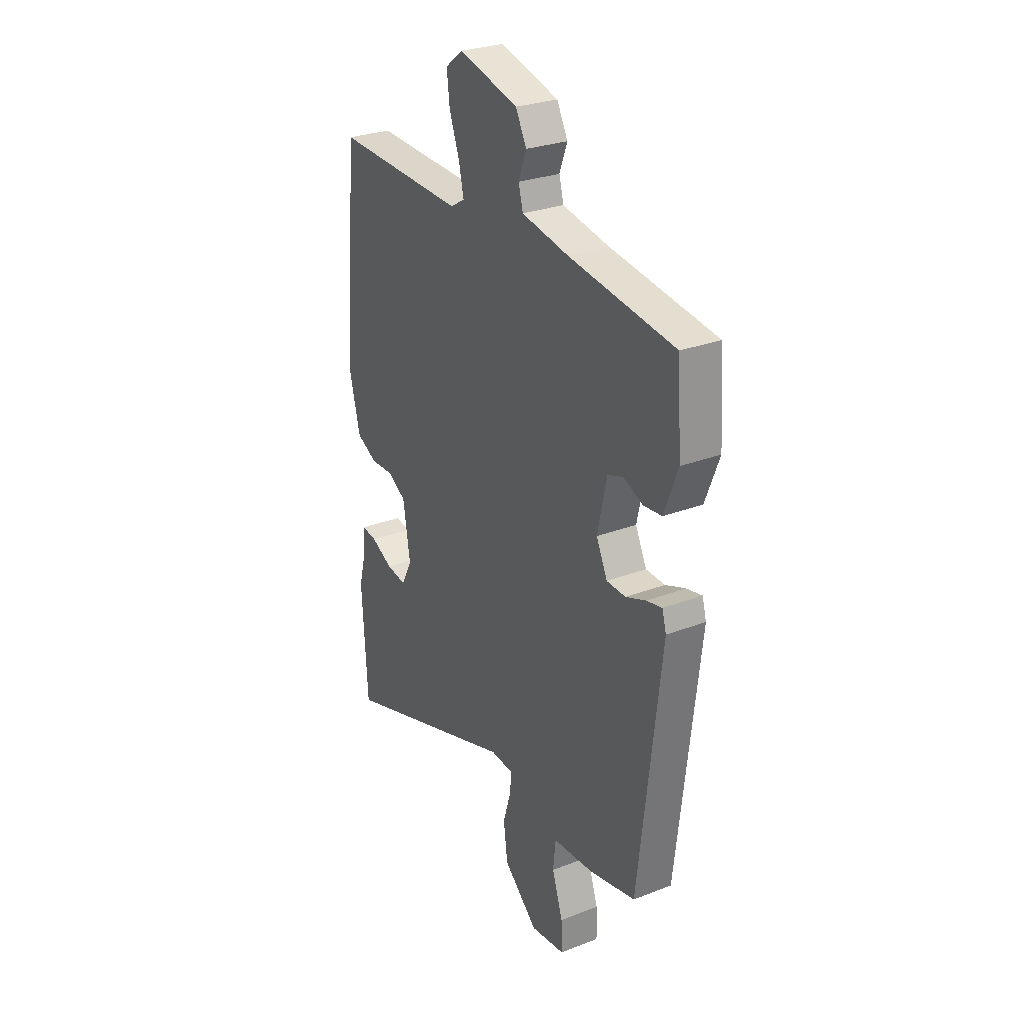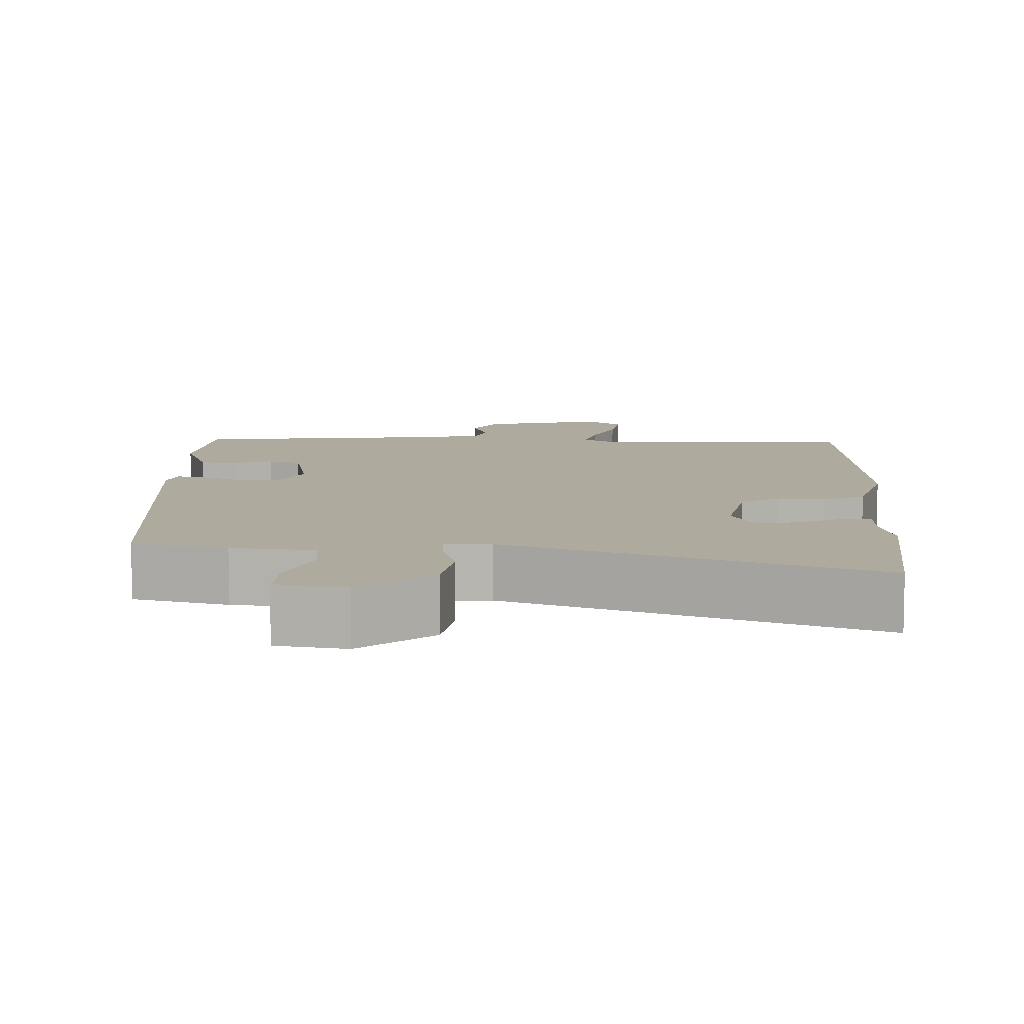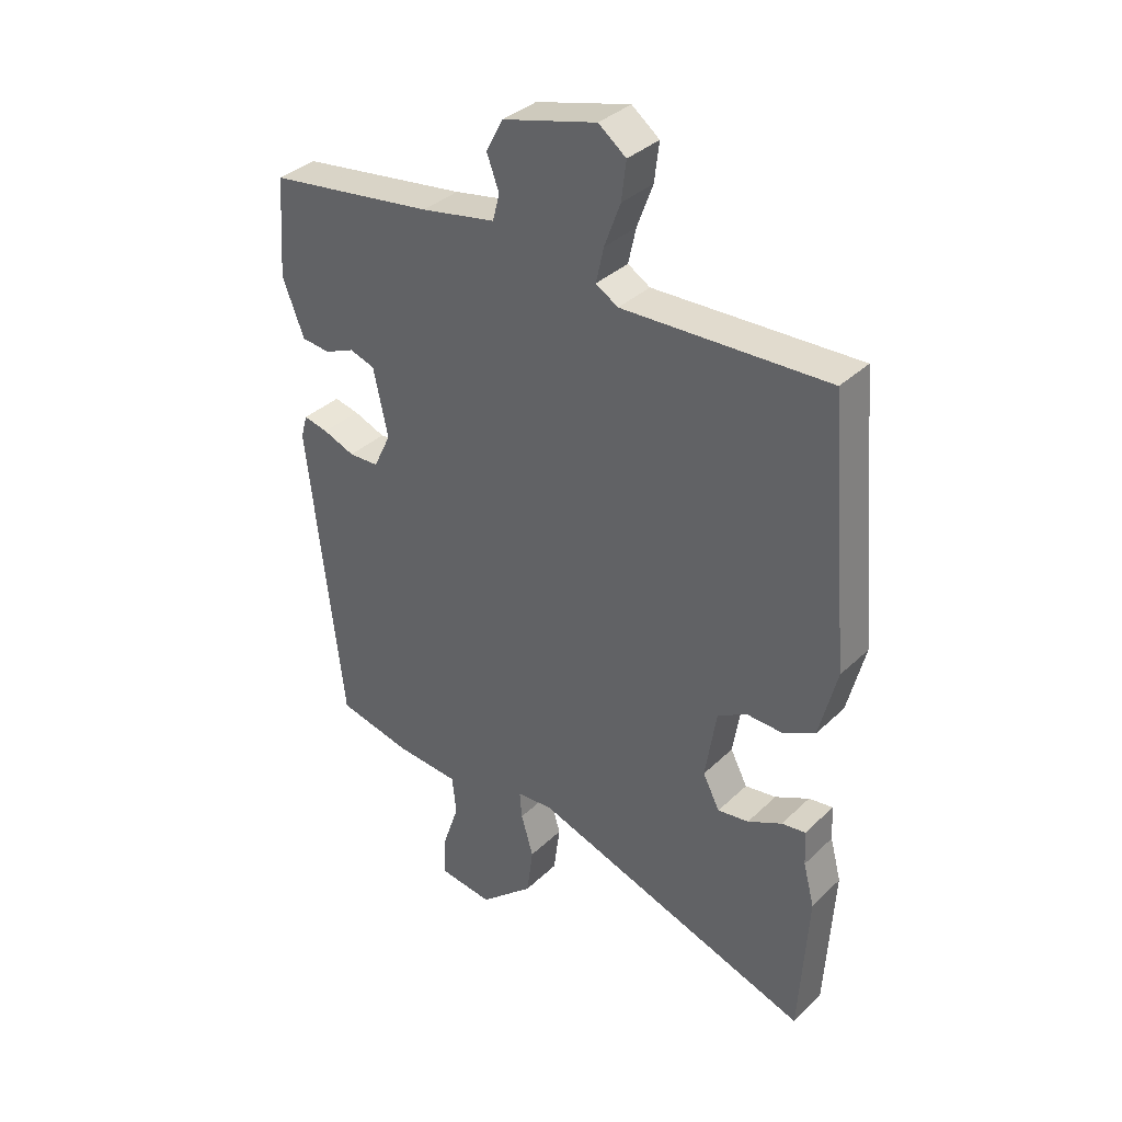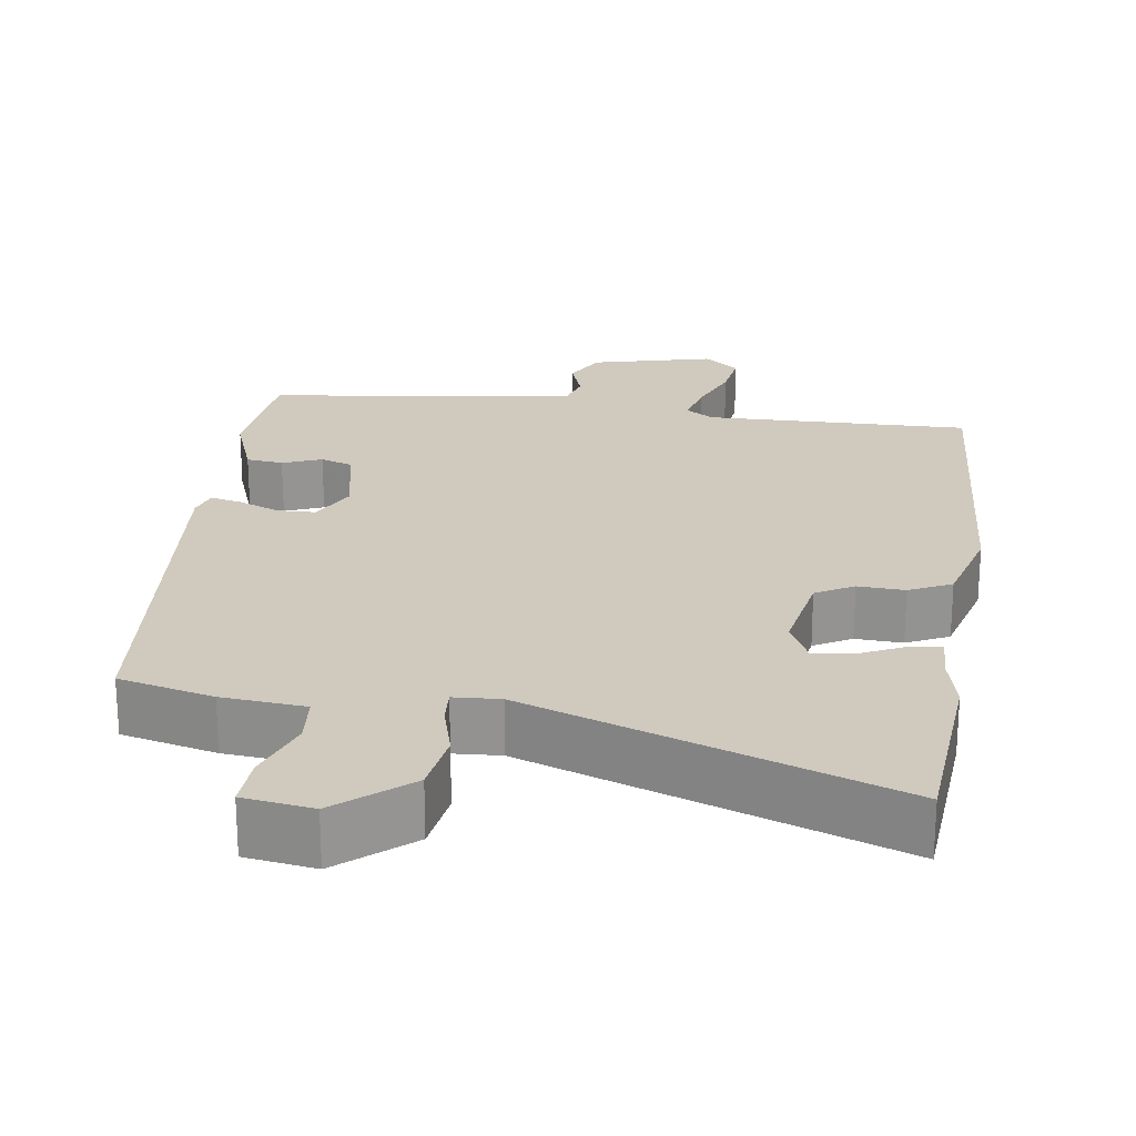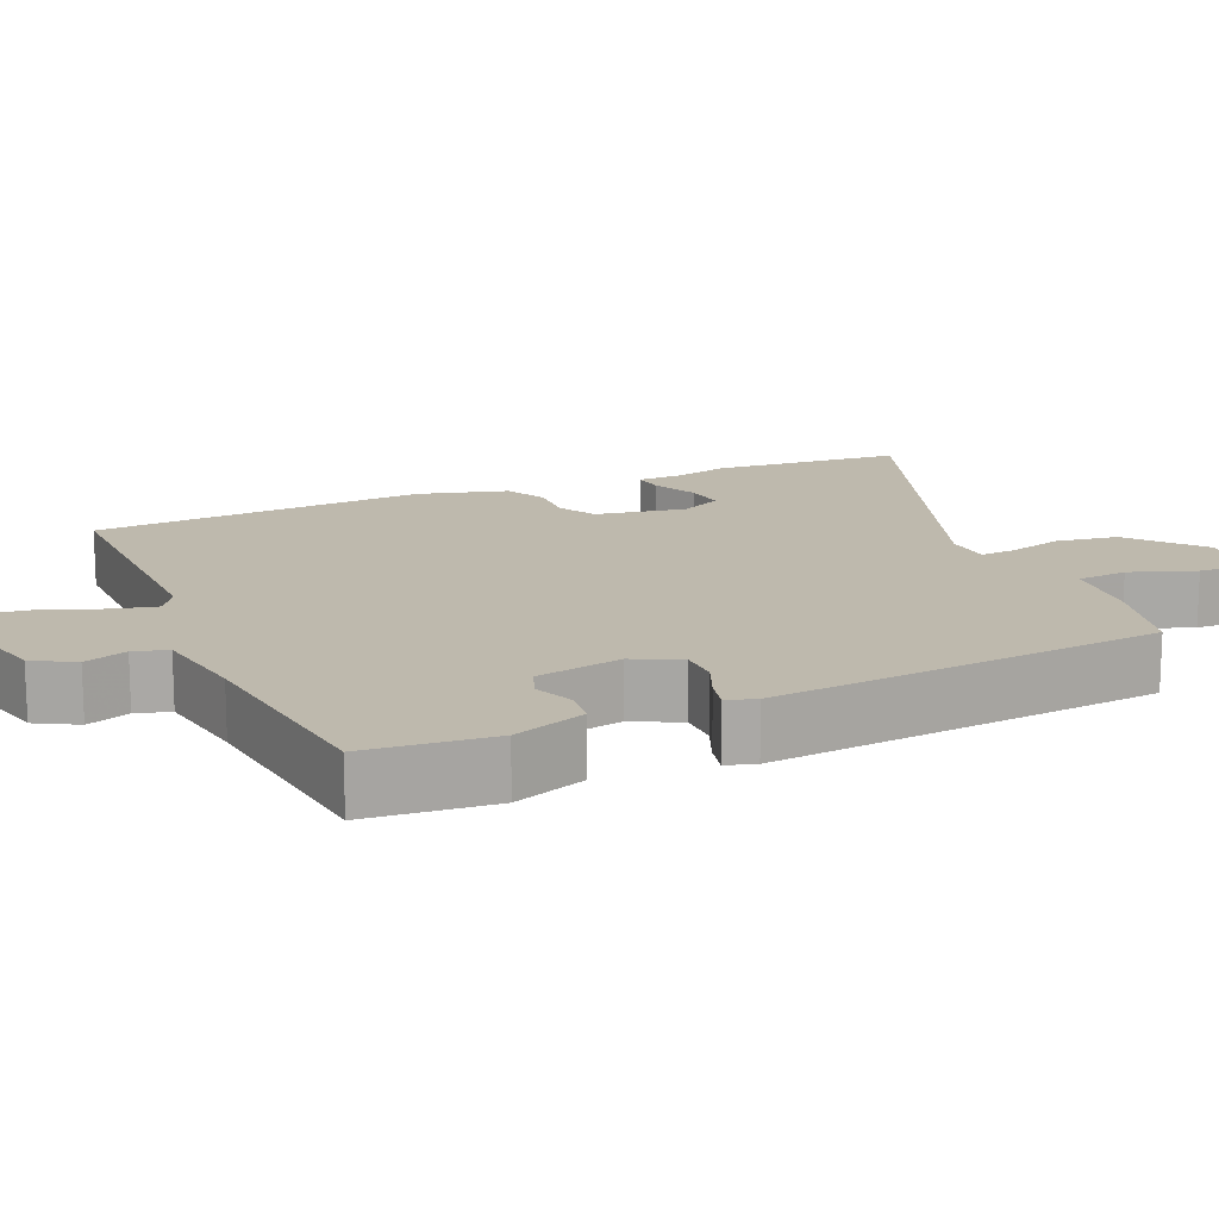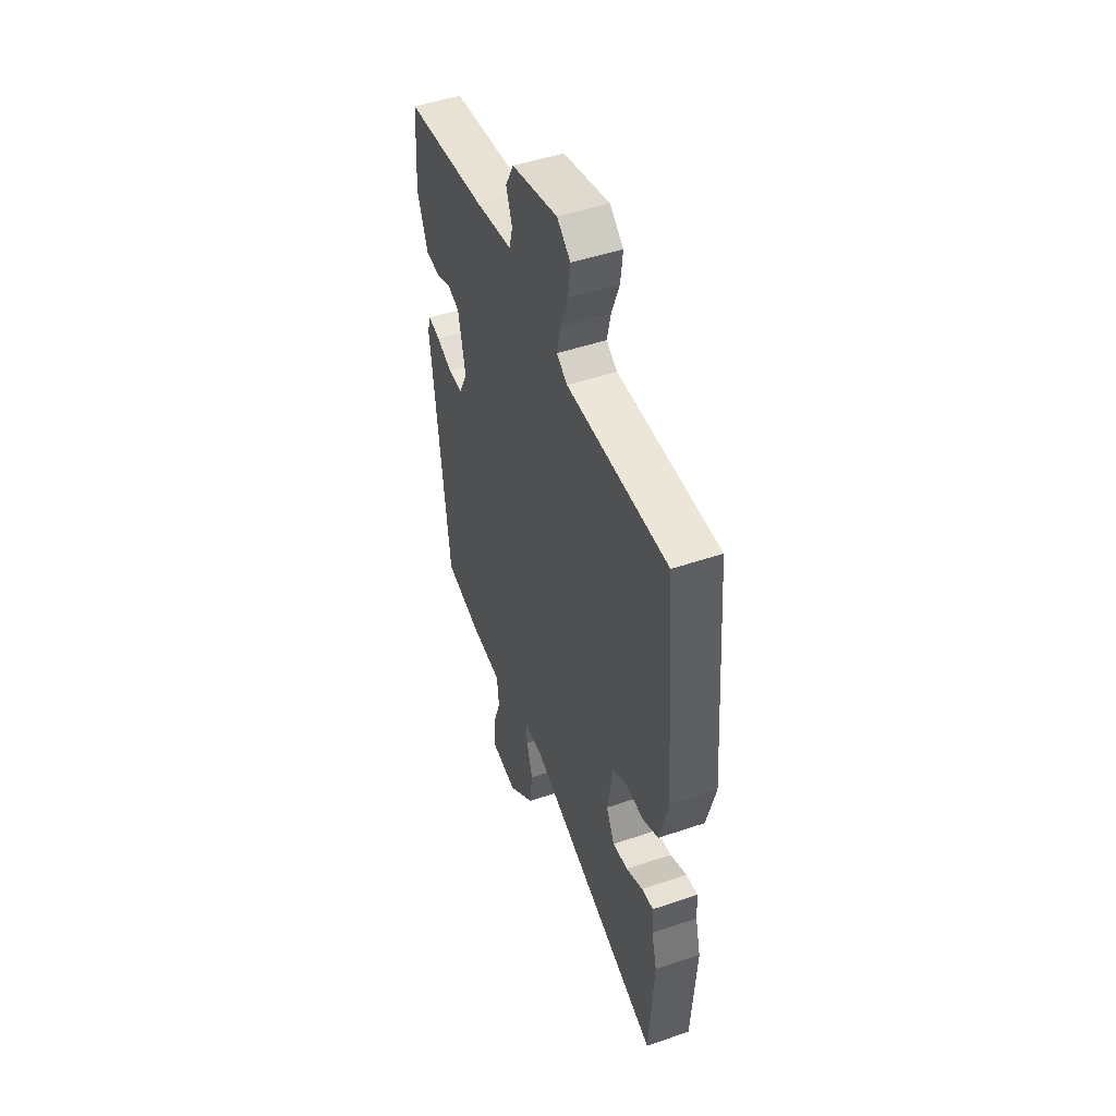
<metadata>
{"format":"obj","ext":"obj","renderer":"f3d","projection":"perspective","resolution":1024,"background":"white","views":[{"elev":28.0,"azim":59.6,"up":"+Z"},{"elev":9.2,"azim":-176.6,"up":"+Y"},{"elev":35.7,"azim":-140.9,"up":"+Z"},{"elev":22.9,"azim":-170.7,"up":"+Y"},{"elev":15.3,"azim":67.6,"up":"+Y"},{"elev":48.9,"azim":-110.7,"up":"+Z"}]}
</metadata>
<code>
v 0.433 0.07 -0.487
v 0.308 0.07 -0.515
v 0.198 0.07 -0.523
v 0.191 0.07 -0.589
v 0.22 0.07 -0.675
v 0.222 0.07 -0.743
v 0.13 0.07 -0.755
v 0.038 0.07 -0.674
v 0.027 0.07 -0.591
v 0.048 0.07 -0.52
v 0.052 0.07 -0.474
v -0.009 0.07 -0.469
v -0.492 0.07 -0.632
v -0.507 0.07 -0.381
v -0.488 0.07 -0.309
v -0.485 0.07 -0.25
v -0.444 0.07 -0.256
v -0.386 0.07 -0.285
v -0.333 0.07 -0.293
v -0.304 0.07 -0.237
v -0.323 0.07 -0.118
v -0.372 0.07 -0.089
v -0.434 0.07 -0.091
v -0.489 0.07 -0.063
v -0.519 0.07 0.056
v -0.481 0.07 0.497
v -0.131 0.07 0.484
v -0.093 0.07 0.507
v -0.106 0.07 0.566
v -0.133 0.07 0.639
v -0.141 0.07 0.704
v -0.094 0.07 0.74
v 0.066 0.07 0.697
v 0.095 0.07 0.642
v 0.074 0.07 0.586
v 0.086 0.07 0.541
v 0.213 0.07 0.517
v 0.497 0.07 0.477
v 0.509 0.07 0.309
v 0.472 0.07 0.214
v 0.423 0.07 0.209
v 0.372 0.07 0.231
v 0.329 0.07 0.217
v 0.304 0.07 0.103
v 0.334 0.07 0.041
v 0.385 0.07 0.039
v 0.439 0.07 0.06
v 0.481 0.07 0.069
v 0.492 0.07 0.03
v 0.433 0 -0.487
v 0.308 0 -0.515
v 0.198 0 -0.523
v 0.191 0 -0.589
v 0.22 0 -0.675
v 0.222 0 -0.743
v 0.13 0 -0.755
v 0.038 0 -0.674
v 0.027 0 -0.591
v 0.048 0 -0.52
v 0.052 0 -0.474
v -0.009 0 -0.469
v -0.492 0 -0.632
v -0.507 0 -0.381
v -0.488 0 -0.309
v -0.485 0 -0.25
v -0.444 0 -0.256
v -0.386 0 -0.285
v -0.333 0 -0.293
v -0.304 0 -0.237
v -0.323 0 -0.118
v -0.372 0 -0.089
v -0.434 0 -0.091
v -0.489 0 -0.063
v -0.519 0 0.056
v -0.481 0 0.497
v -0.131 0 0.484
v -0.093 0 0.507
v -0.106 0 0.566
v -0.133 0 0.639
v -0.141 0 0.704
v -0.094 0 0.74
v 0.066 0 0.697
v 0.095 0 0.642
v 0.074 0 0.586
v 0.086 0 0.541
v 0.213 0 0.517
v 0.497 0 0.477
v 0.509 0 0.309
v 0.472 0 0.214
v 0.423 0 0.209
v 0.372 0 0.231
v 0.329 0 0.217
v 0.304 0 0.103
v 0.334 0 0.041
v 0.385 0 0.039
v 0.439 0 0.06
v 0.481 0 0.069
v 0.492 0 0.03
f 46 47 48 49
f 45 46 49 1
f 44 45 1 2
f 39 40 41 42
f 37 38 39 42
f 36 37 42 43
f 32 33 34 35
f 32 35 36
f 29 30 31 32
f 28 29 32 36
f 27 28 36 43
f 22 23 24 25
f 21 22 25 26
f 15 16 17 18
f 15 18 19
f 12 13 14 15
f 11 12 15 19
f 7 8 9 10
f 7 10 11
f 4 5 6 7
f 3 4 7 11
f 44 2 3 11
f 21 26 27 43
f 20 21 43 44
f 11 19 20 44
f 98 97 96 95
f 50 98 95 94
f 51 50 94 93
f 91 90 89 88
f 91 88 87 86
f 92 91 86 85
f 84 83 82 81
f 85 84 81
f 81 80 79 78
f 85 81 78 77
f 92 85 77 76
f 74 73 72 71
f 75 74 71 70
f 67 66 65 64
f 68 67 64
f 64 63 62 61
f 68 64 61 60
f 59 58 57 56
f 60 59 56
f 56 55 54 53
f 60 56 53 52
f 60 52 51 93
f 92 76 75 70
f 93 92 70 69
f 93 69 68 60
f 1 50 51 2
f 2 51 52 3
f 3 52 53 4
f 4 53 54 5
f 5 54 55 6
f 6 55 56 7
f 7 56 57 8
f 8 57 58 9
f 9 58 59 10
f 10 59 60 11
f 11 60 61 12
f 12 61 62 13
f 13 62 63 14
f 14 63 64 15
f 15 64 65 16
f 16 65 66 17
f 17 66 67 18
f 18 67 68 19
f 19 68 69 20
f 20 69 70 21
f 21 70 71 22
f 22 71 72 23
f 23 72 73 24
f 24 73 74 25
f 25 74 75 26
f 26 75 76 27
f 27 76 77 28
f 28 77 78 29
f 29 78 79 30
f 30 79 80 31
f 31 80 81 32
f 32 81 82 33
f 33 82 83 34
f 34 83 84 35
f 35 84 85 36
f 36 85 86 37
f 37 86 87 38
f 38 87 88 39
f 39 88 89 40
f 40 89 90 41
f 41 90 91 42
f 42 91 92 43
f 43 92 93 44
f 44 93 94 45
f 45 94 95 46
f 46 95 96 47
f 47 96 97 48
f 48 97 98 49
f 49 98 50 1

</code>
